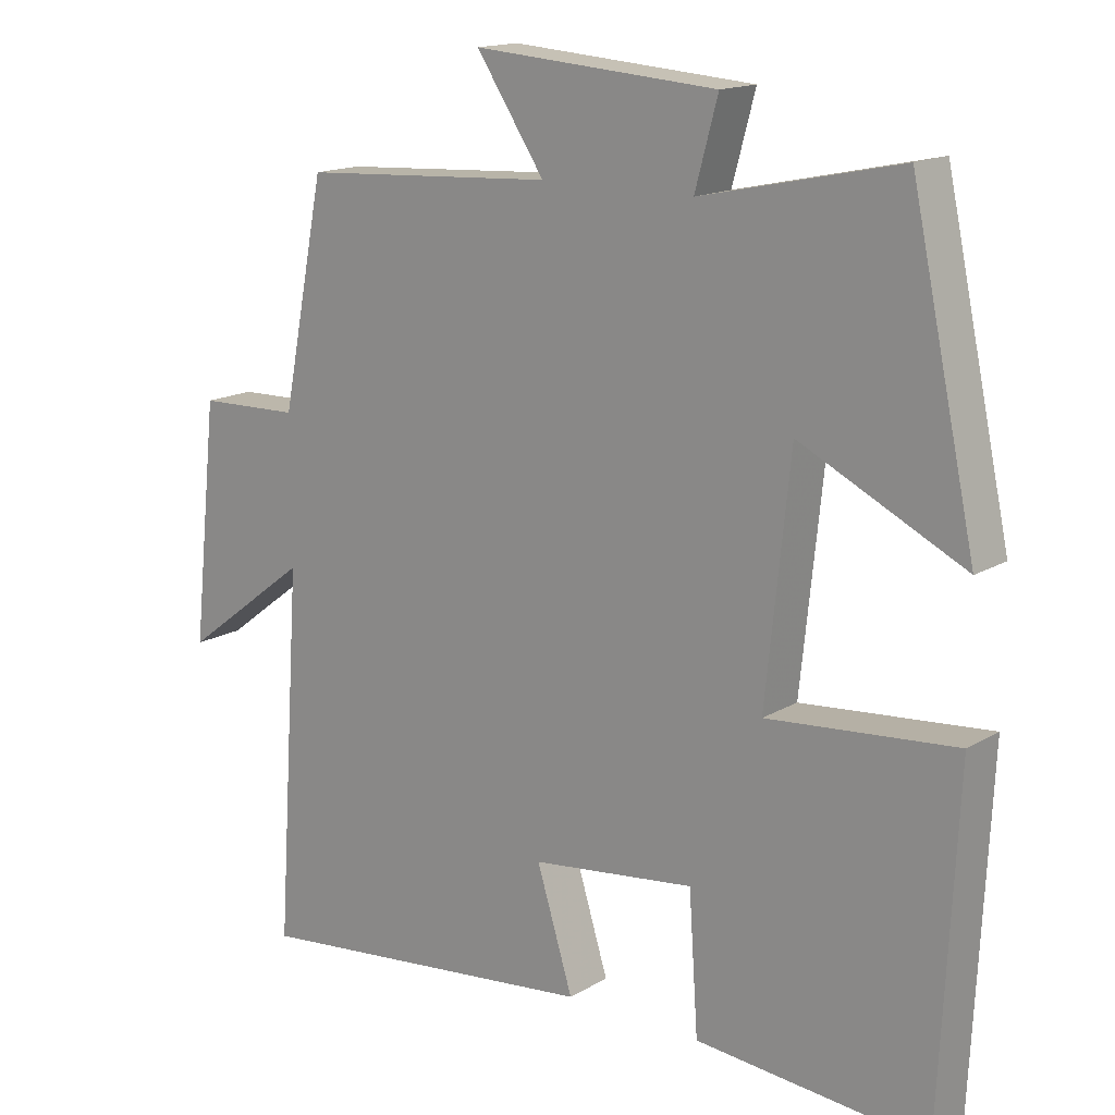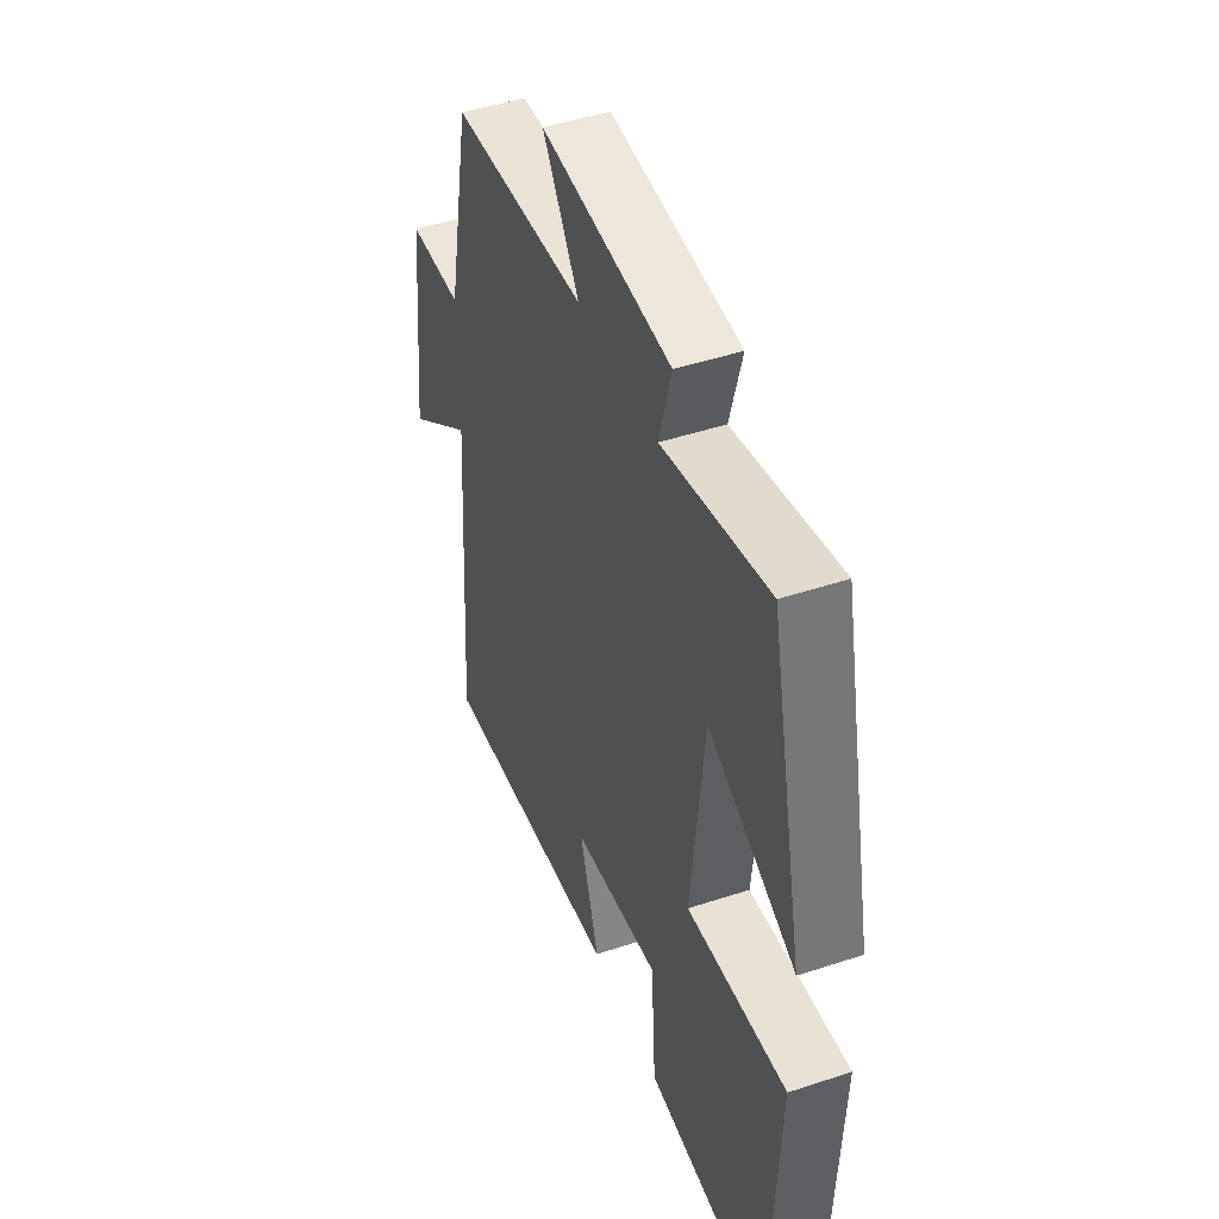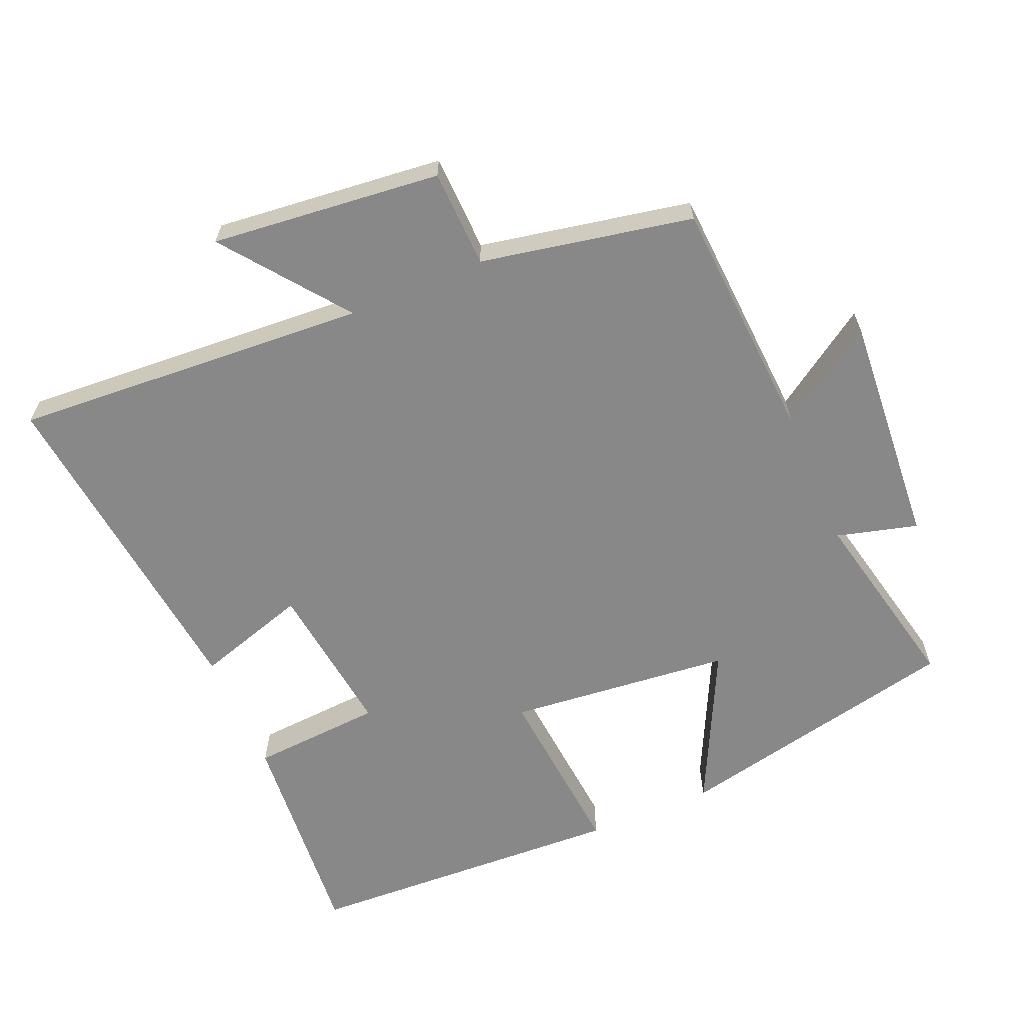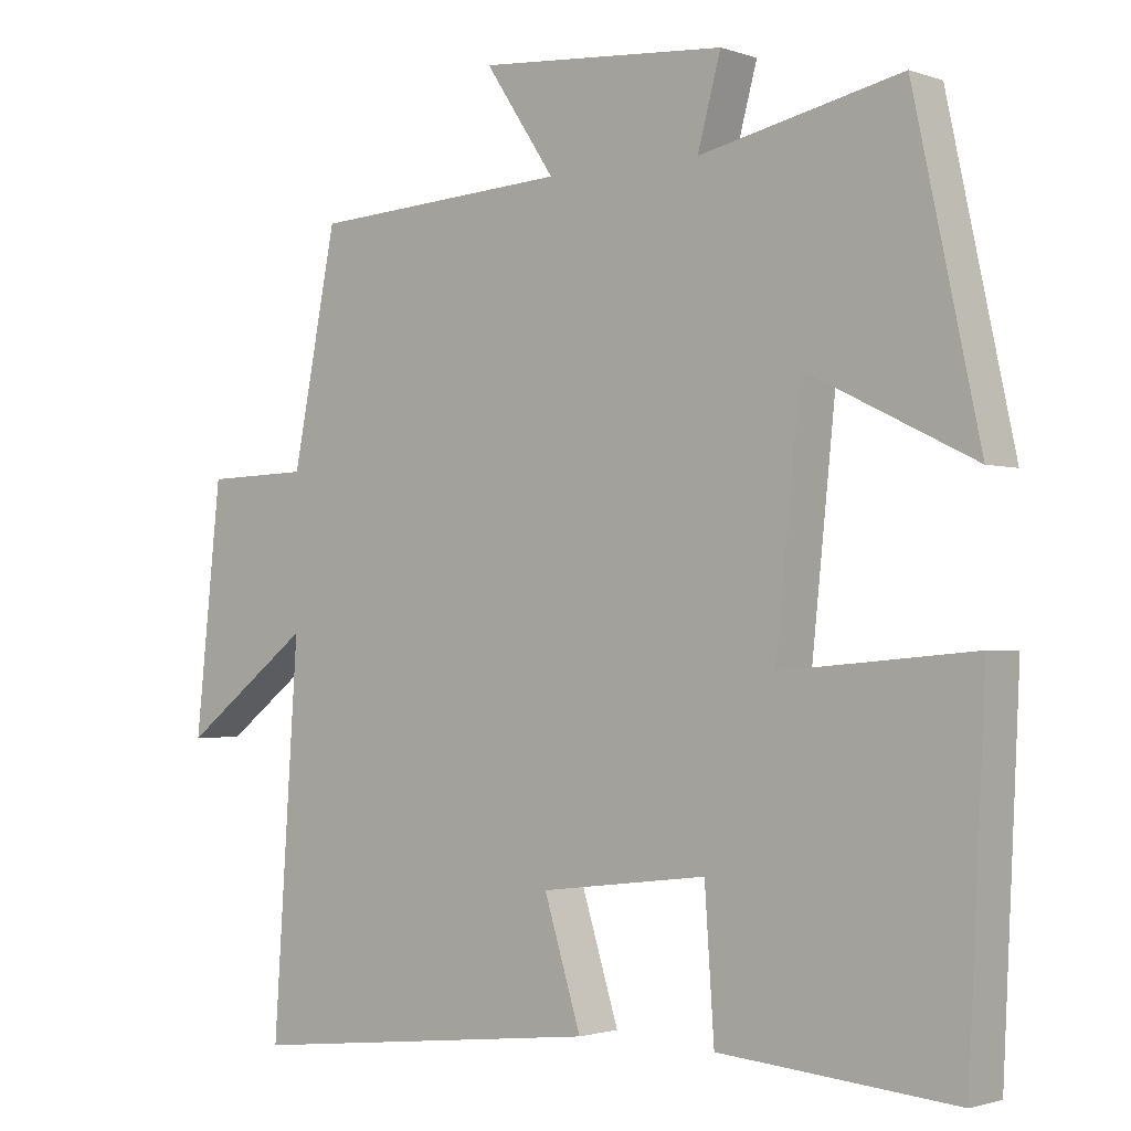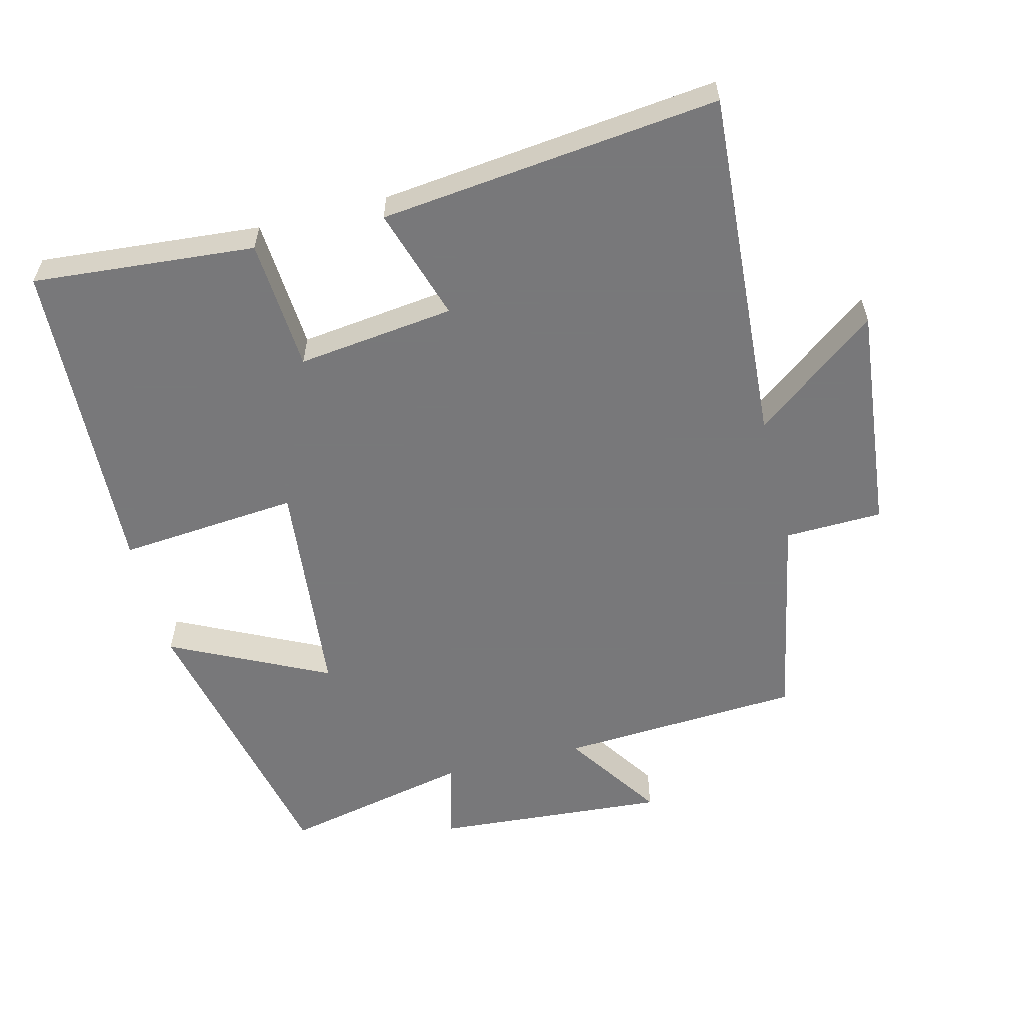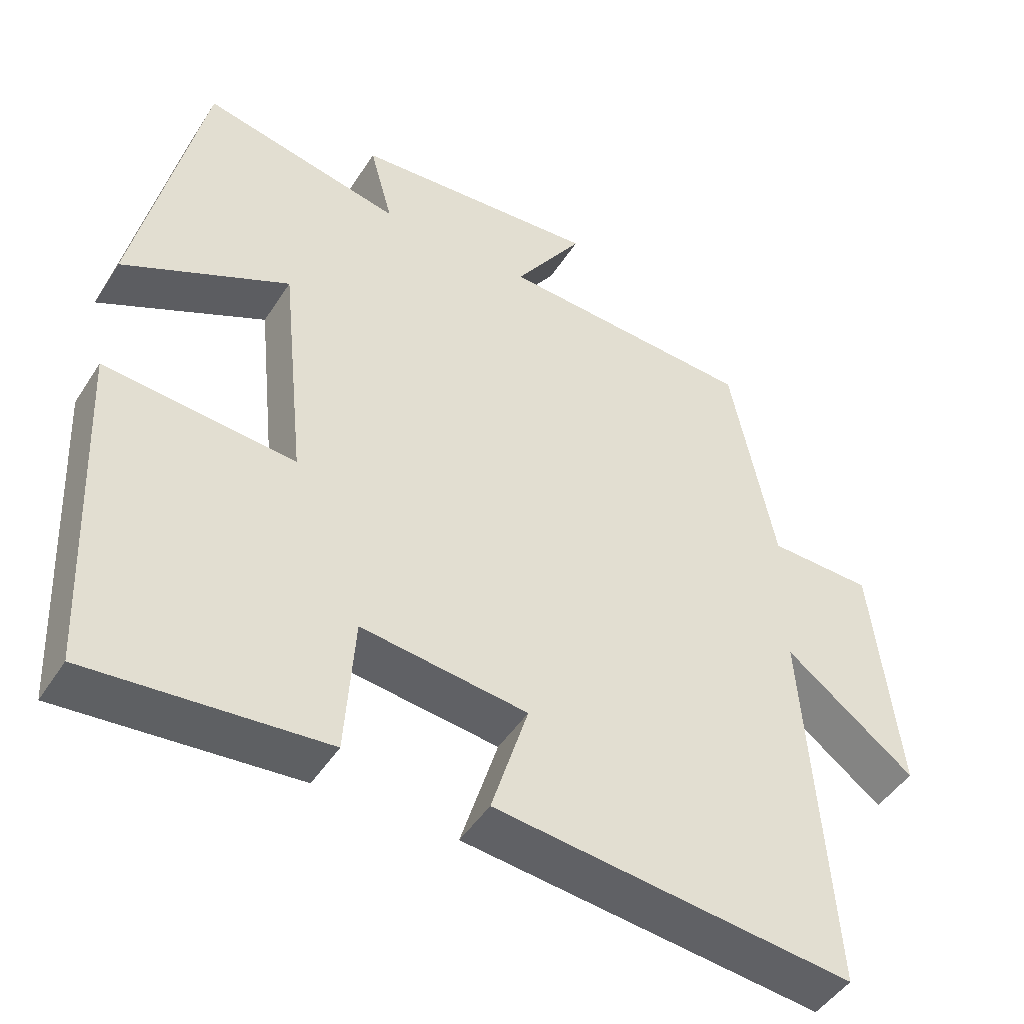
<metadata>
{"format":"obj","ext":"obj","renderer":"f3d","projection":"perspective","resolution":1024,"background":"white","views":[{"elev":15.6,"azim":39.2,"up":"+Z"},{"elev":46.4,"azim":69.3,"up":"+Z"},{"elev":-62.9,"azim":-66.8,"up":"+Y"},{"elev":-1.7,"azim":39.3,"up":"+Z"},{"elev":-57.6,"azim":-165.8,"up":"+Y"},{"elev":-46.9,"azim":149.0,"up":"+Z"}]}
</metadata>
<code>
v 0.477 0.07 -0.528
v 0.152 0.07 -0.5
v 0.139 0.07 -0.307
v -0.091 0.07 -0.335
v -0.04 0.07 -0.5
v -0.535 0.07 -0.555
v -0.5 0.07 -0.034
v -0.679 0.07 -0.17
v -0.643 0.07 0.166
v -0.5 0.07 0.17
v -0.439 0.07 0.479
v -0.083 0.07 0.5
v -0.179 0.07 0.644
v 0.163 0.07 0.618
v 0.131 0.07 0.5
v 0.409 0.07 0.56
v 0.5 0.07 0.137
v 0.27 0.07 0.25
v 0.236 0.07 -0.078
v 0.5 0.07 -0.055
v 0.477 0 -0.528
v 0.152 0 -0.5
v 0.139 0 -0.307
v -0.091 0 -0.335
v -0.04 0 -0.5
v -0.535 0 -0.555
v -0.5 0 -0.034
v -0.679 0 -0.17
v -0.643 0 0.166
v -0.5 0 0.17
v -0.439 0 0.479
v -0.083 0 0.5
v -0.179 0 0.644
v 0.163 0 0.618
v 0.131 0 0.5
v 0.409 0 0.56
v 0.5 0 0.137
v 0.27 0 0.25
v 0.236 0 -0.078
v 0.5 0 -0.055
f 19 20 1 2
f 18 19 2 3
f 15 16 17 18
f 15 18 3 4
f 12 13 14 15
f 10 11 12 15
f 10 15 4
f 7 8 9 10
f 7 10 4 5
f 5 6 7
f 22 21 40 39
f 23 22 39 38
f 38 37 36 35
f 24 23 38 35
f 35 34 33 32
f 35 32 31 30
f 24 35 30
f 30 29 28 27
f 25 24 30 27
f 27 26 25
f 1 21 22 2
f 2 22 23 3
f 3 23 24 4
f 4 24 25 5
f 5 25 26 6
f 6 26 27 7
f 7 27 28 8
f 8 28 29 9
f 9 29 30 10
f 10 30 31 11
f 11 31 32 12
f 12 32 33 13
f 13 33 34 14
f 14 34 35 15
f 15 35 36 16
f 16 36 37 17
f 17 37 38 18
f 18 38 39 19
f 19 39 40 20
f 20 40 21 1

</code>
